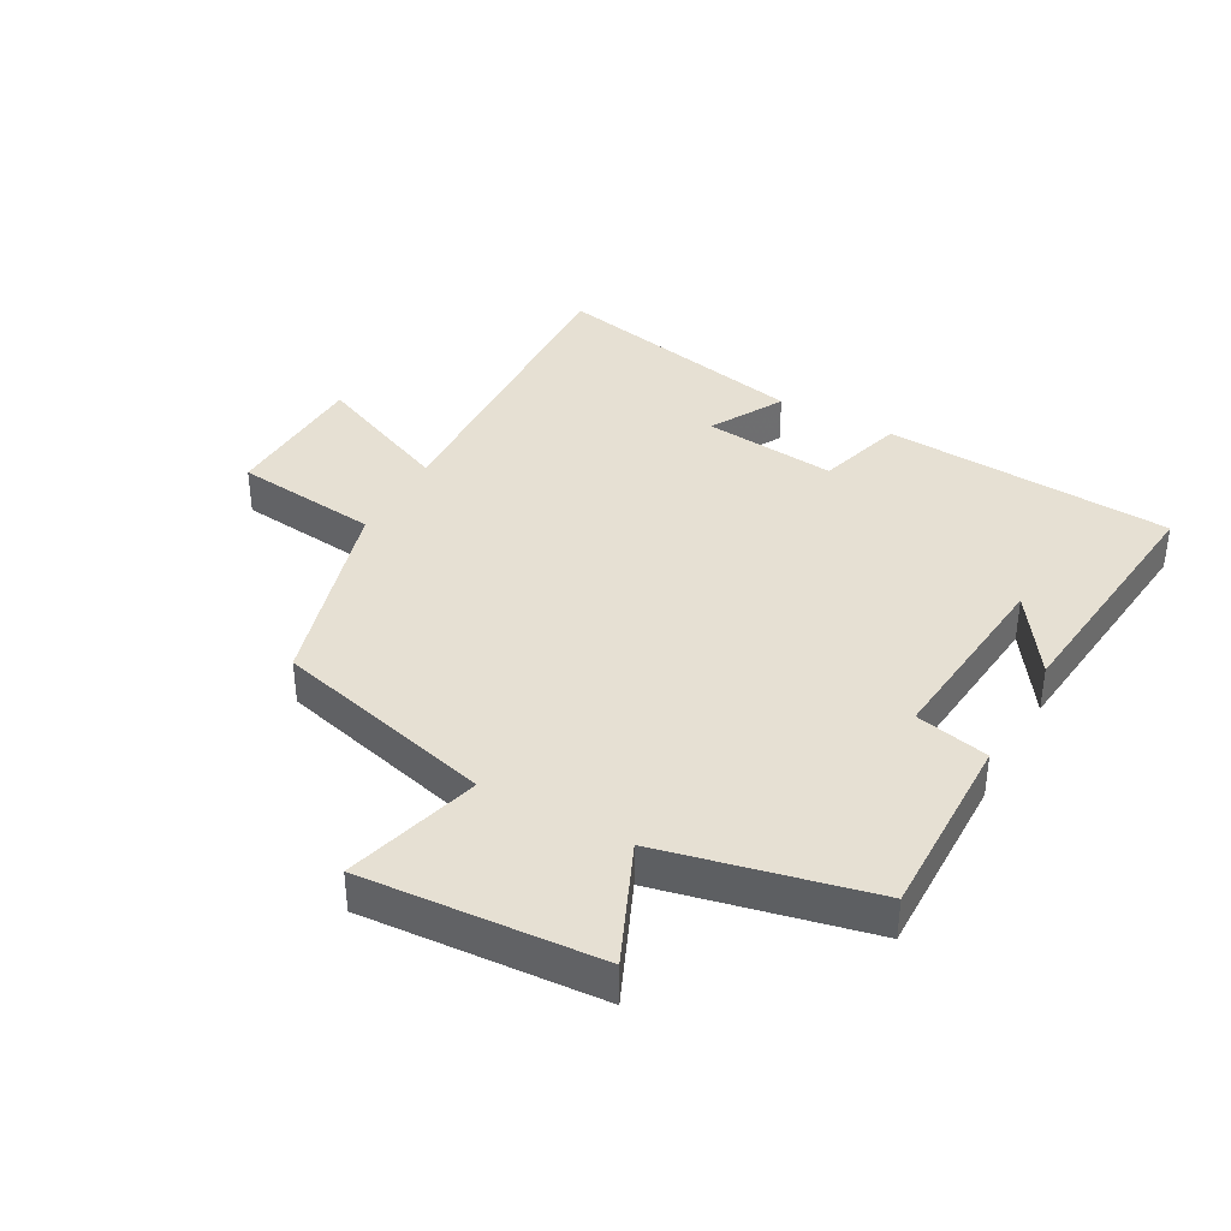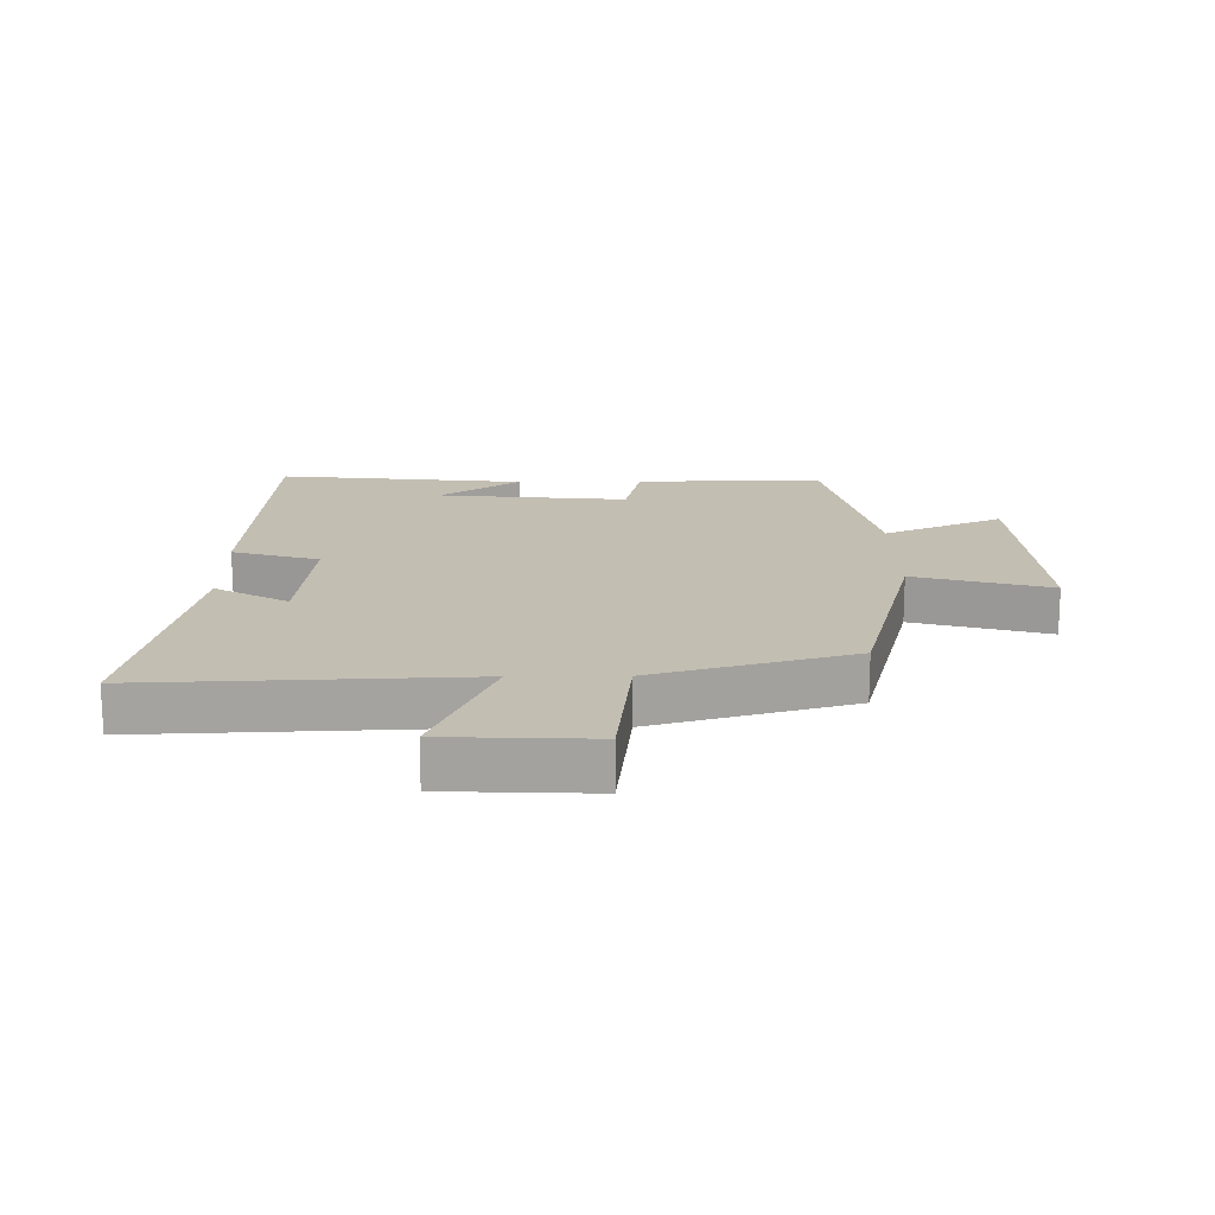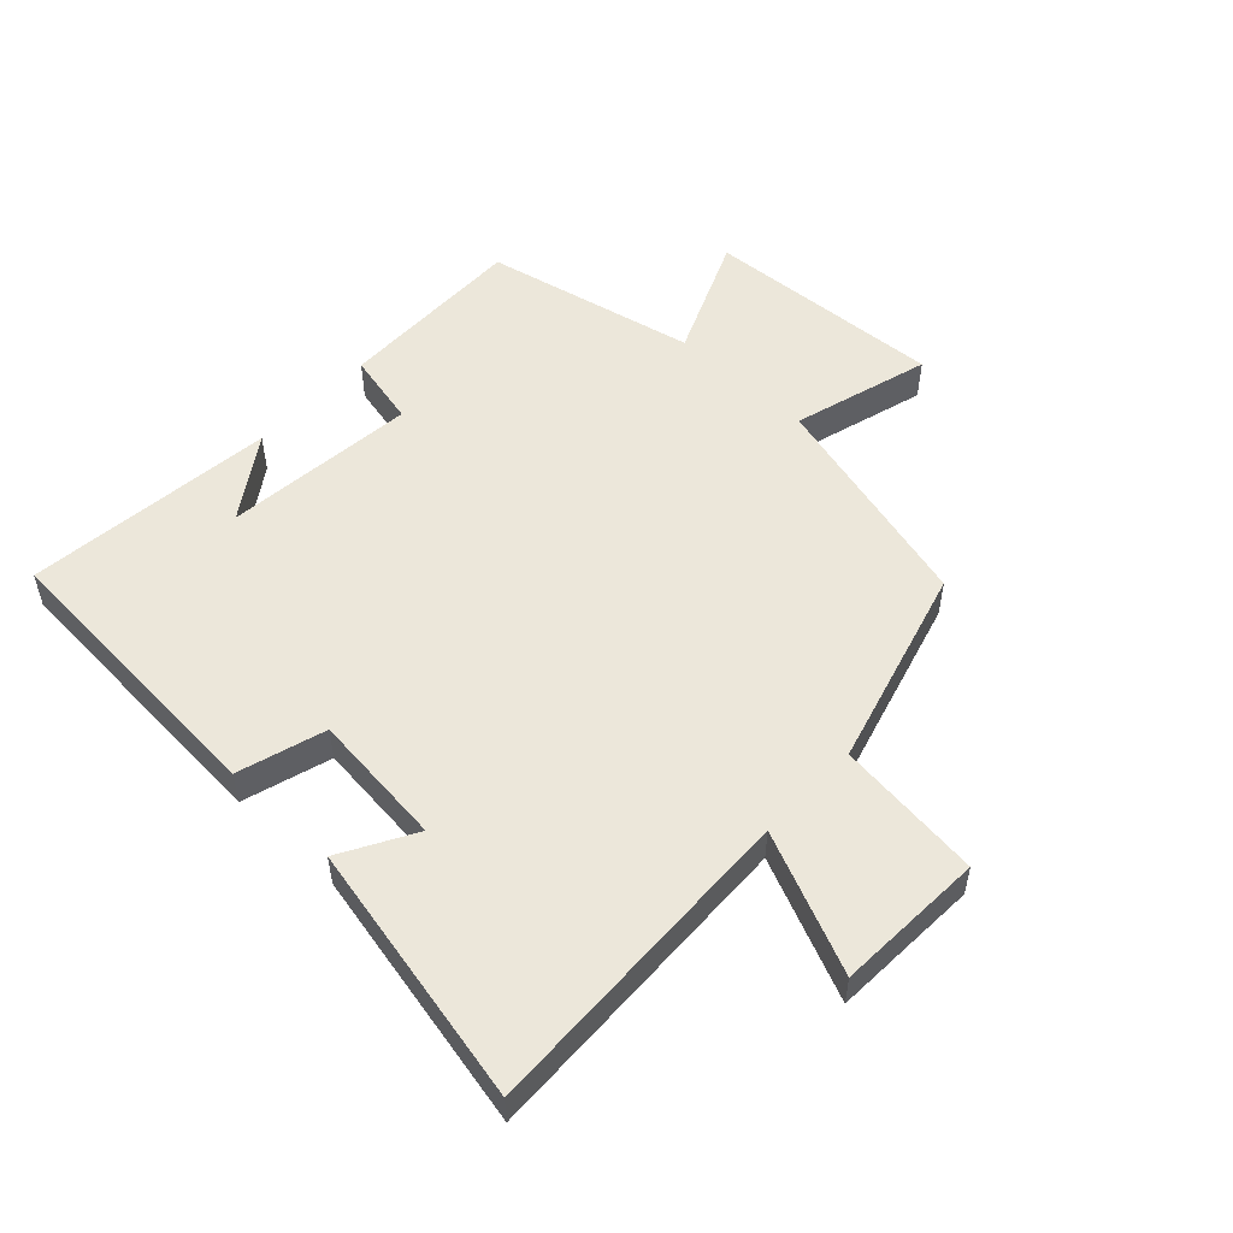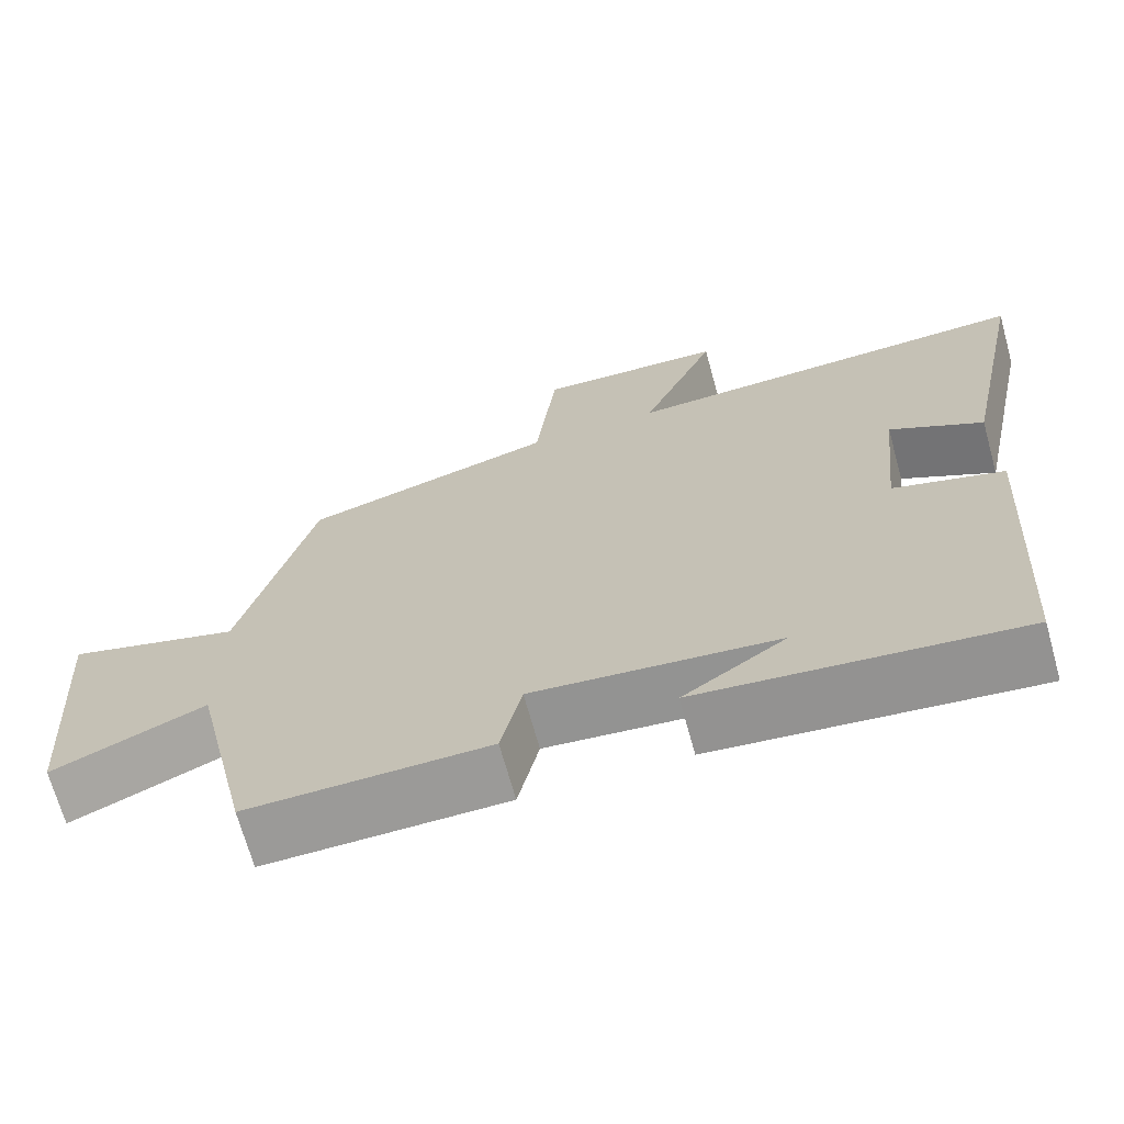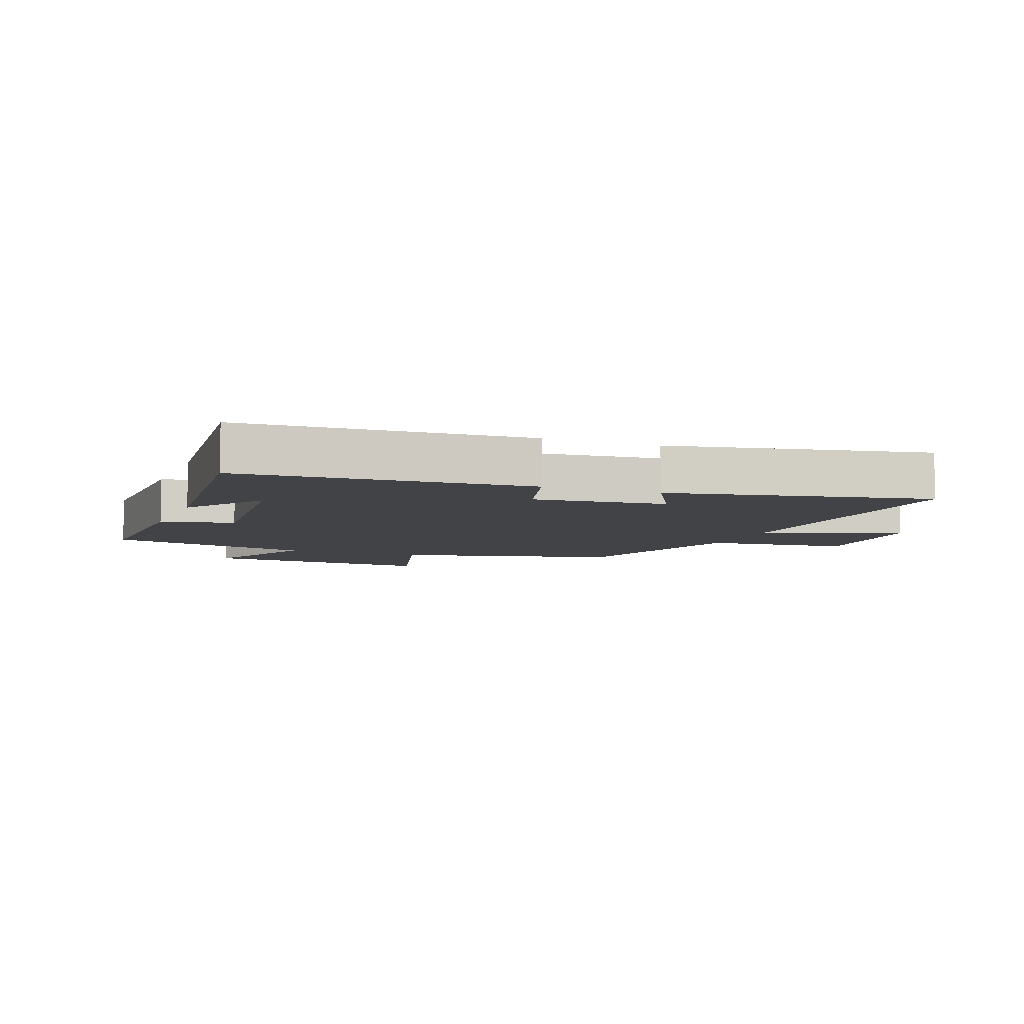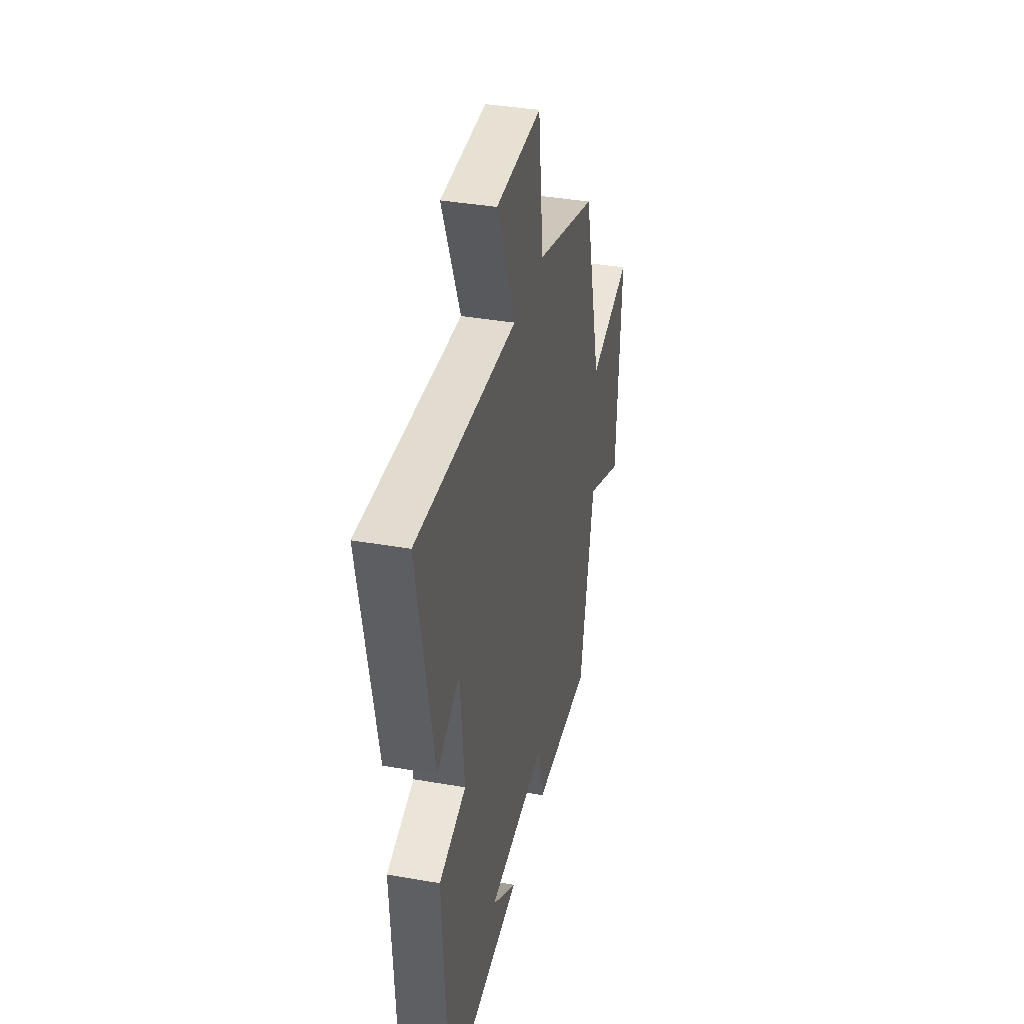
<metadata>
{"format":"obj","ext":"obj","renderer":"f3d","projection":"perspective","resolution":1024,"background":"white","views":[{"elev":38.3,"azim":118.9,"up":"+Y"},{"elev":17.4,"azim":-0.7,"up":"+Y"},{"elev":53.1,"azim":-46.6,"up":"+Y"},{"elev":-69.0,"azim":-164.5,"up":"+Z"},{"elev":-6.9,"azim":-111.3,"up":"+Y"},{"elev":36.6,"azim":-77.1,"up":"+Z"}]}
</metadata>
<code>
v 0.426 0.07 -0.505
v 0.127 0.07 -0.5
v 0.101 0.07 -0.383
v -0.203 0.07 -0.413
v -0.075 0.07 -0.5
v -0.471 0.07 -0.542
v -0.5 0.07 -0.081
v -0.362 0.07 -0.04
v -0.384 0.07 0.172
v -0.5 0.07 0.107
v -0.585 0.07 0.52
v -0.073 0.07 0.5
v -0.167 0.07 0.72
v 0.067 0.07 0.73
v 0.093 0.07 0.5
v 0.409 0.07 0.41
v 0.5 0.07 0.059
v 0.716 0.07 0.12
v 0.69 0.07 -0.256
v 0.5 0.07 -0.173
v 0.426 0 -0.505
v 0.127 0 -0.5
v 0.101 0 -0.383
v -0.203 0 -0.413
v -0.075 0 -0.5
v -0.471 0 -0.542
v -0.5 0 -0.081
v -0.362 0 -0.04
v -0.384 0 0.172
v -0.5 0 0.107
v -0.585 0 0.52
v -0.073 0 0.5
v -0.167 0 0.72
v 0.067 0 0.73
v 0.093 0 0.5
v 0.409 0 0.41
v 0.5 0 0.059
v 0.716 0 0.12
v 0.69 0 -0.256
v 0.5 0 -0.173
f 17 18 19 20
f 1 2 3
f 20 1 3
f 17 20 3
f 16 17 3
f 15 16 3
f 12 13 14 15
f 12 15 3 4
f 9 10 11 12
f 8 9 12 4
f 7 8 4
f 6 7 4
f 4 5 6
f 40 39 38 37
f 23 22 21
f 23 21 40
f 23 40 37
f 23 37 36
f 23 36 35
f 35 34 33 32
f 24 23 35 32
f 32 31 30 29
f 24 32 29 28
f 24 28 27
f 24 27 26
f 26 25 24
f 1 21 22 2
f 2 22 23 3
f 3 23 24 4
f 4 24 25 5
f 5 25 26 6
f 6 26 27 7
f 7 27 28 8
f 8 28 29 9
f 9 29 30 10
f 10 30 31 11
f 11 31 32 12
f 12 32 33 13
f 13 33 34 14
f 14 34 35 15
f 15 35 36 16
f 16 36 37 17
f 17 37 38 18
f 18 38 39 19
f 19 39 40 20
f 20 40 21 1

</code>
